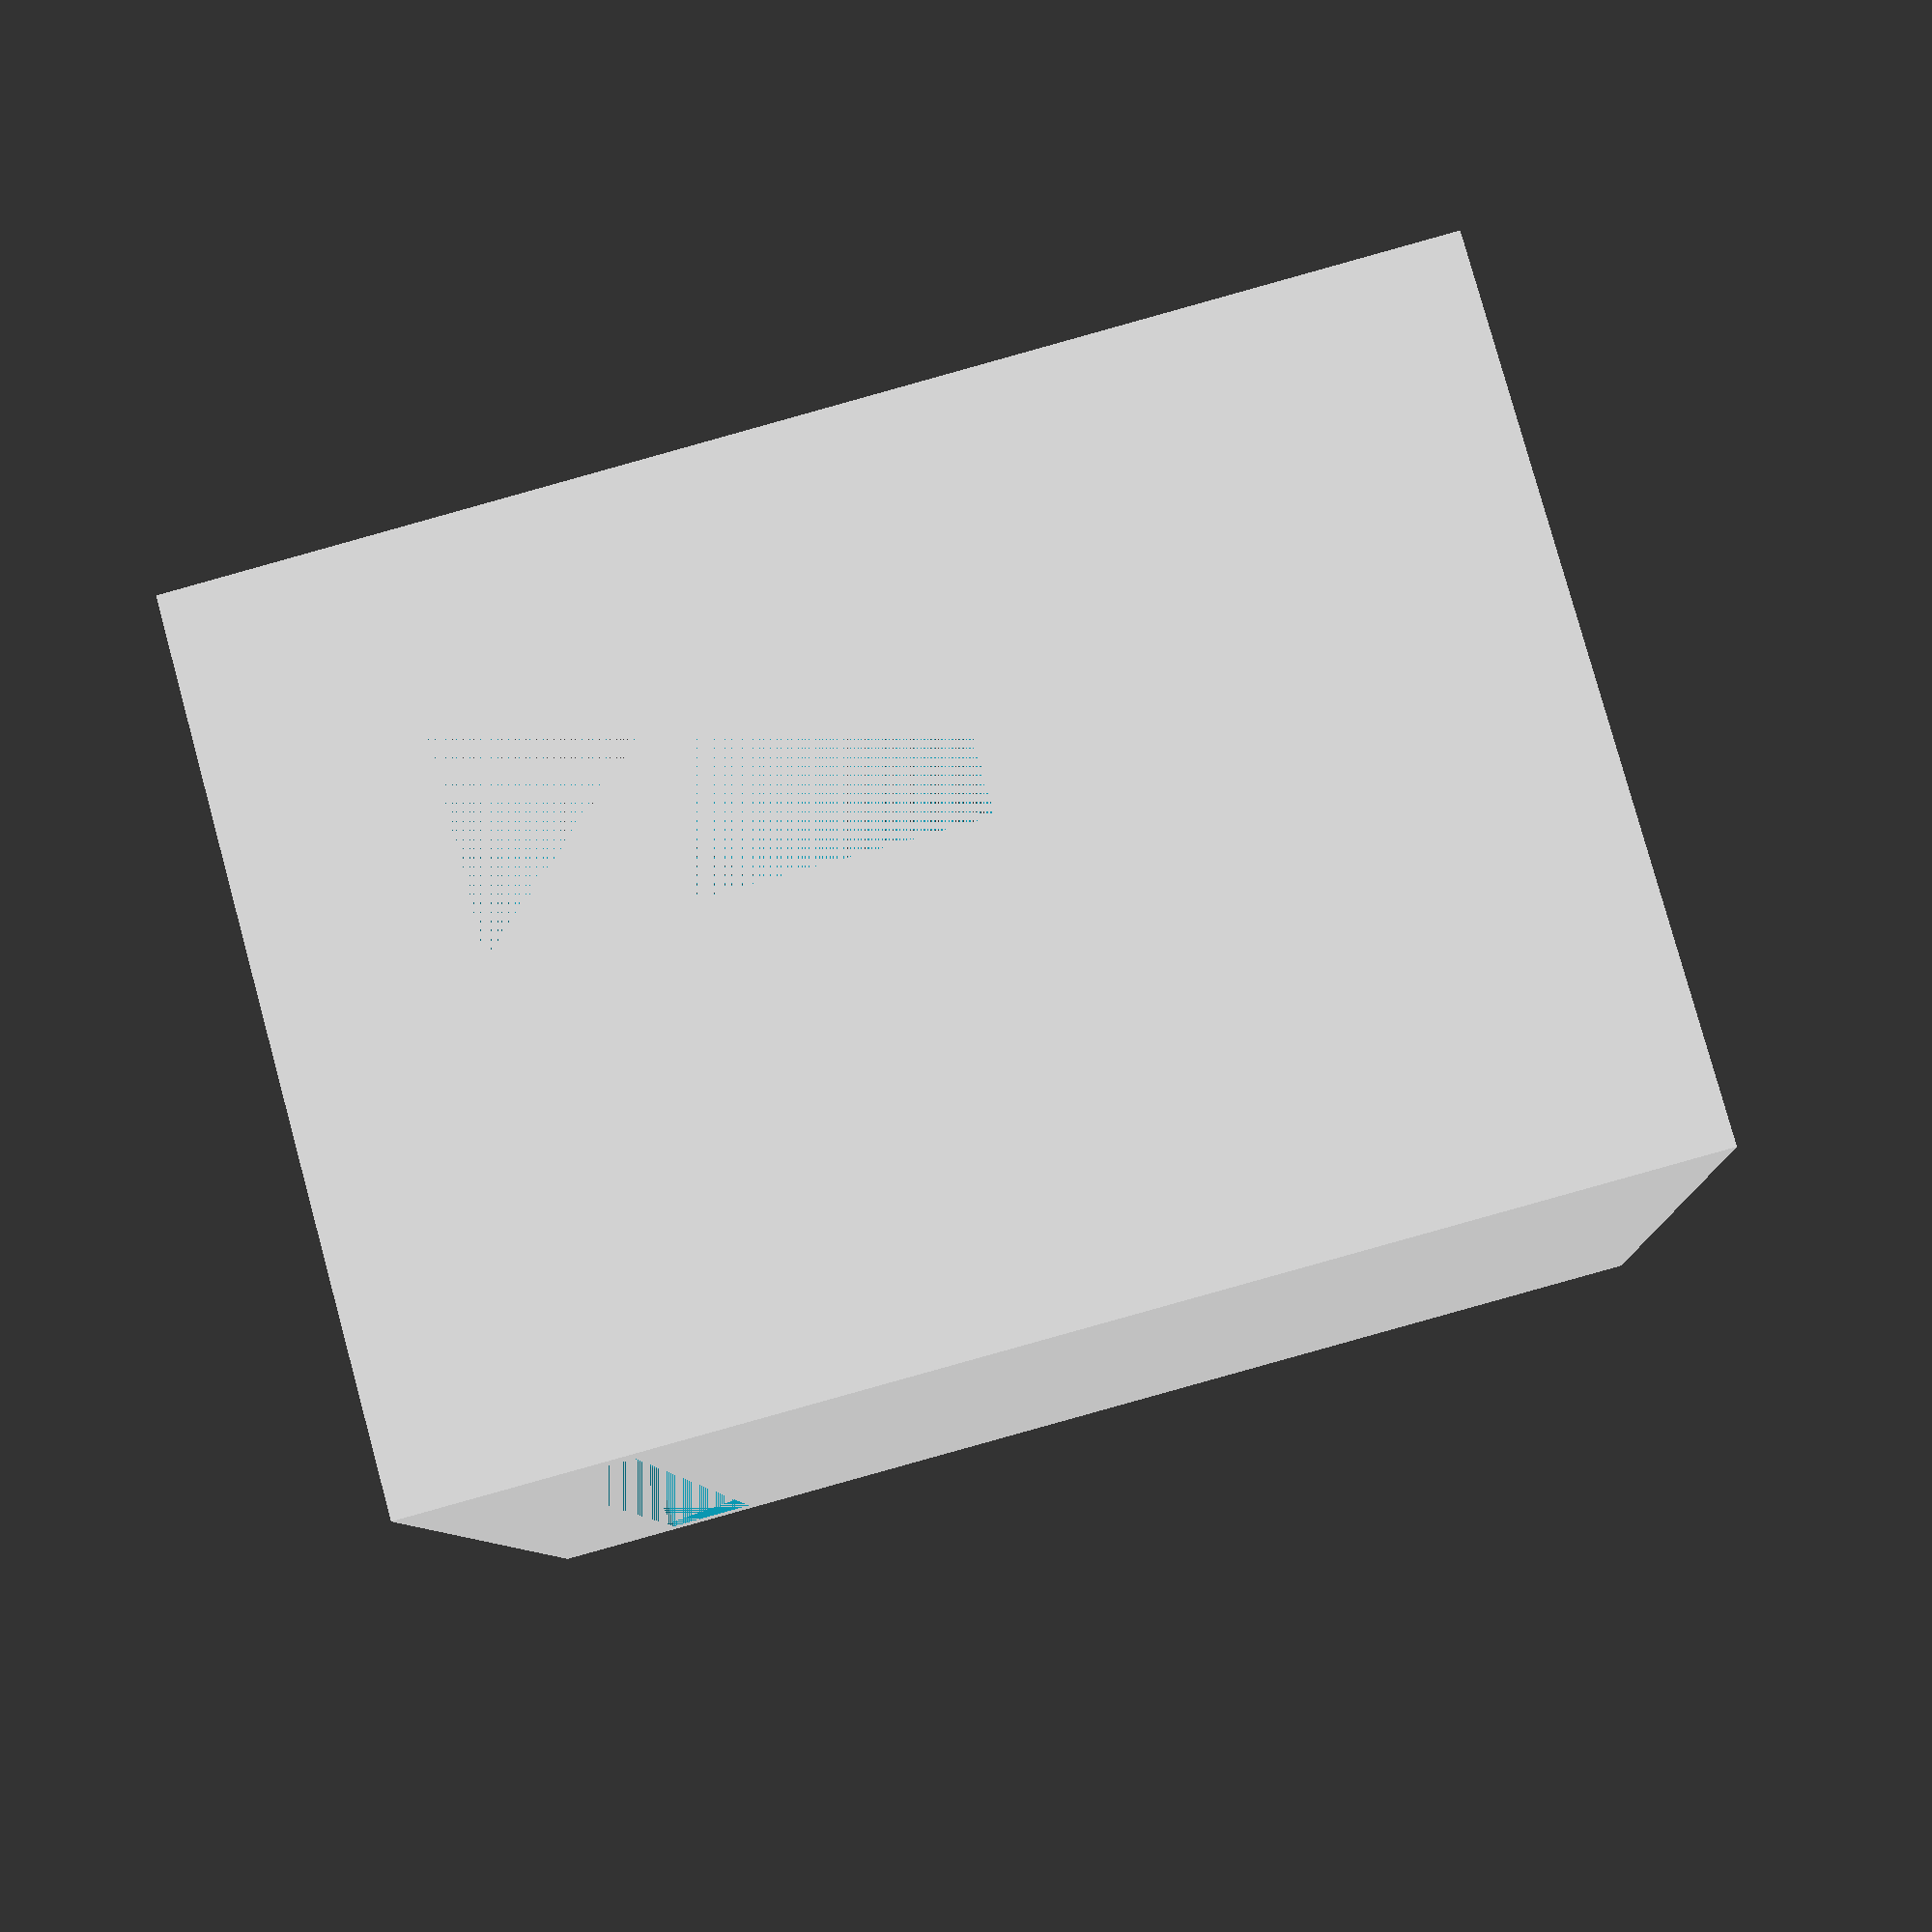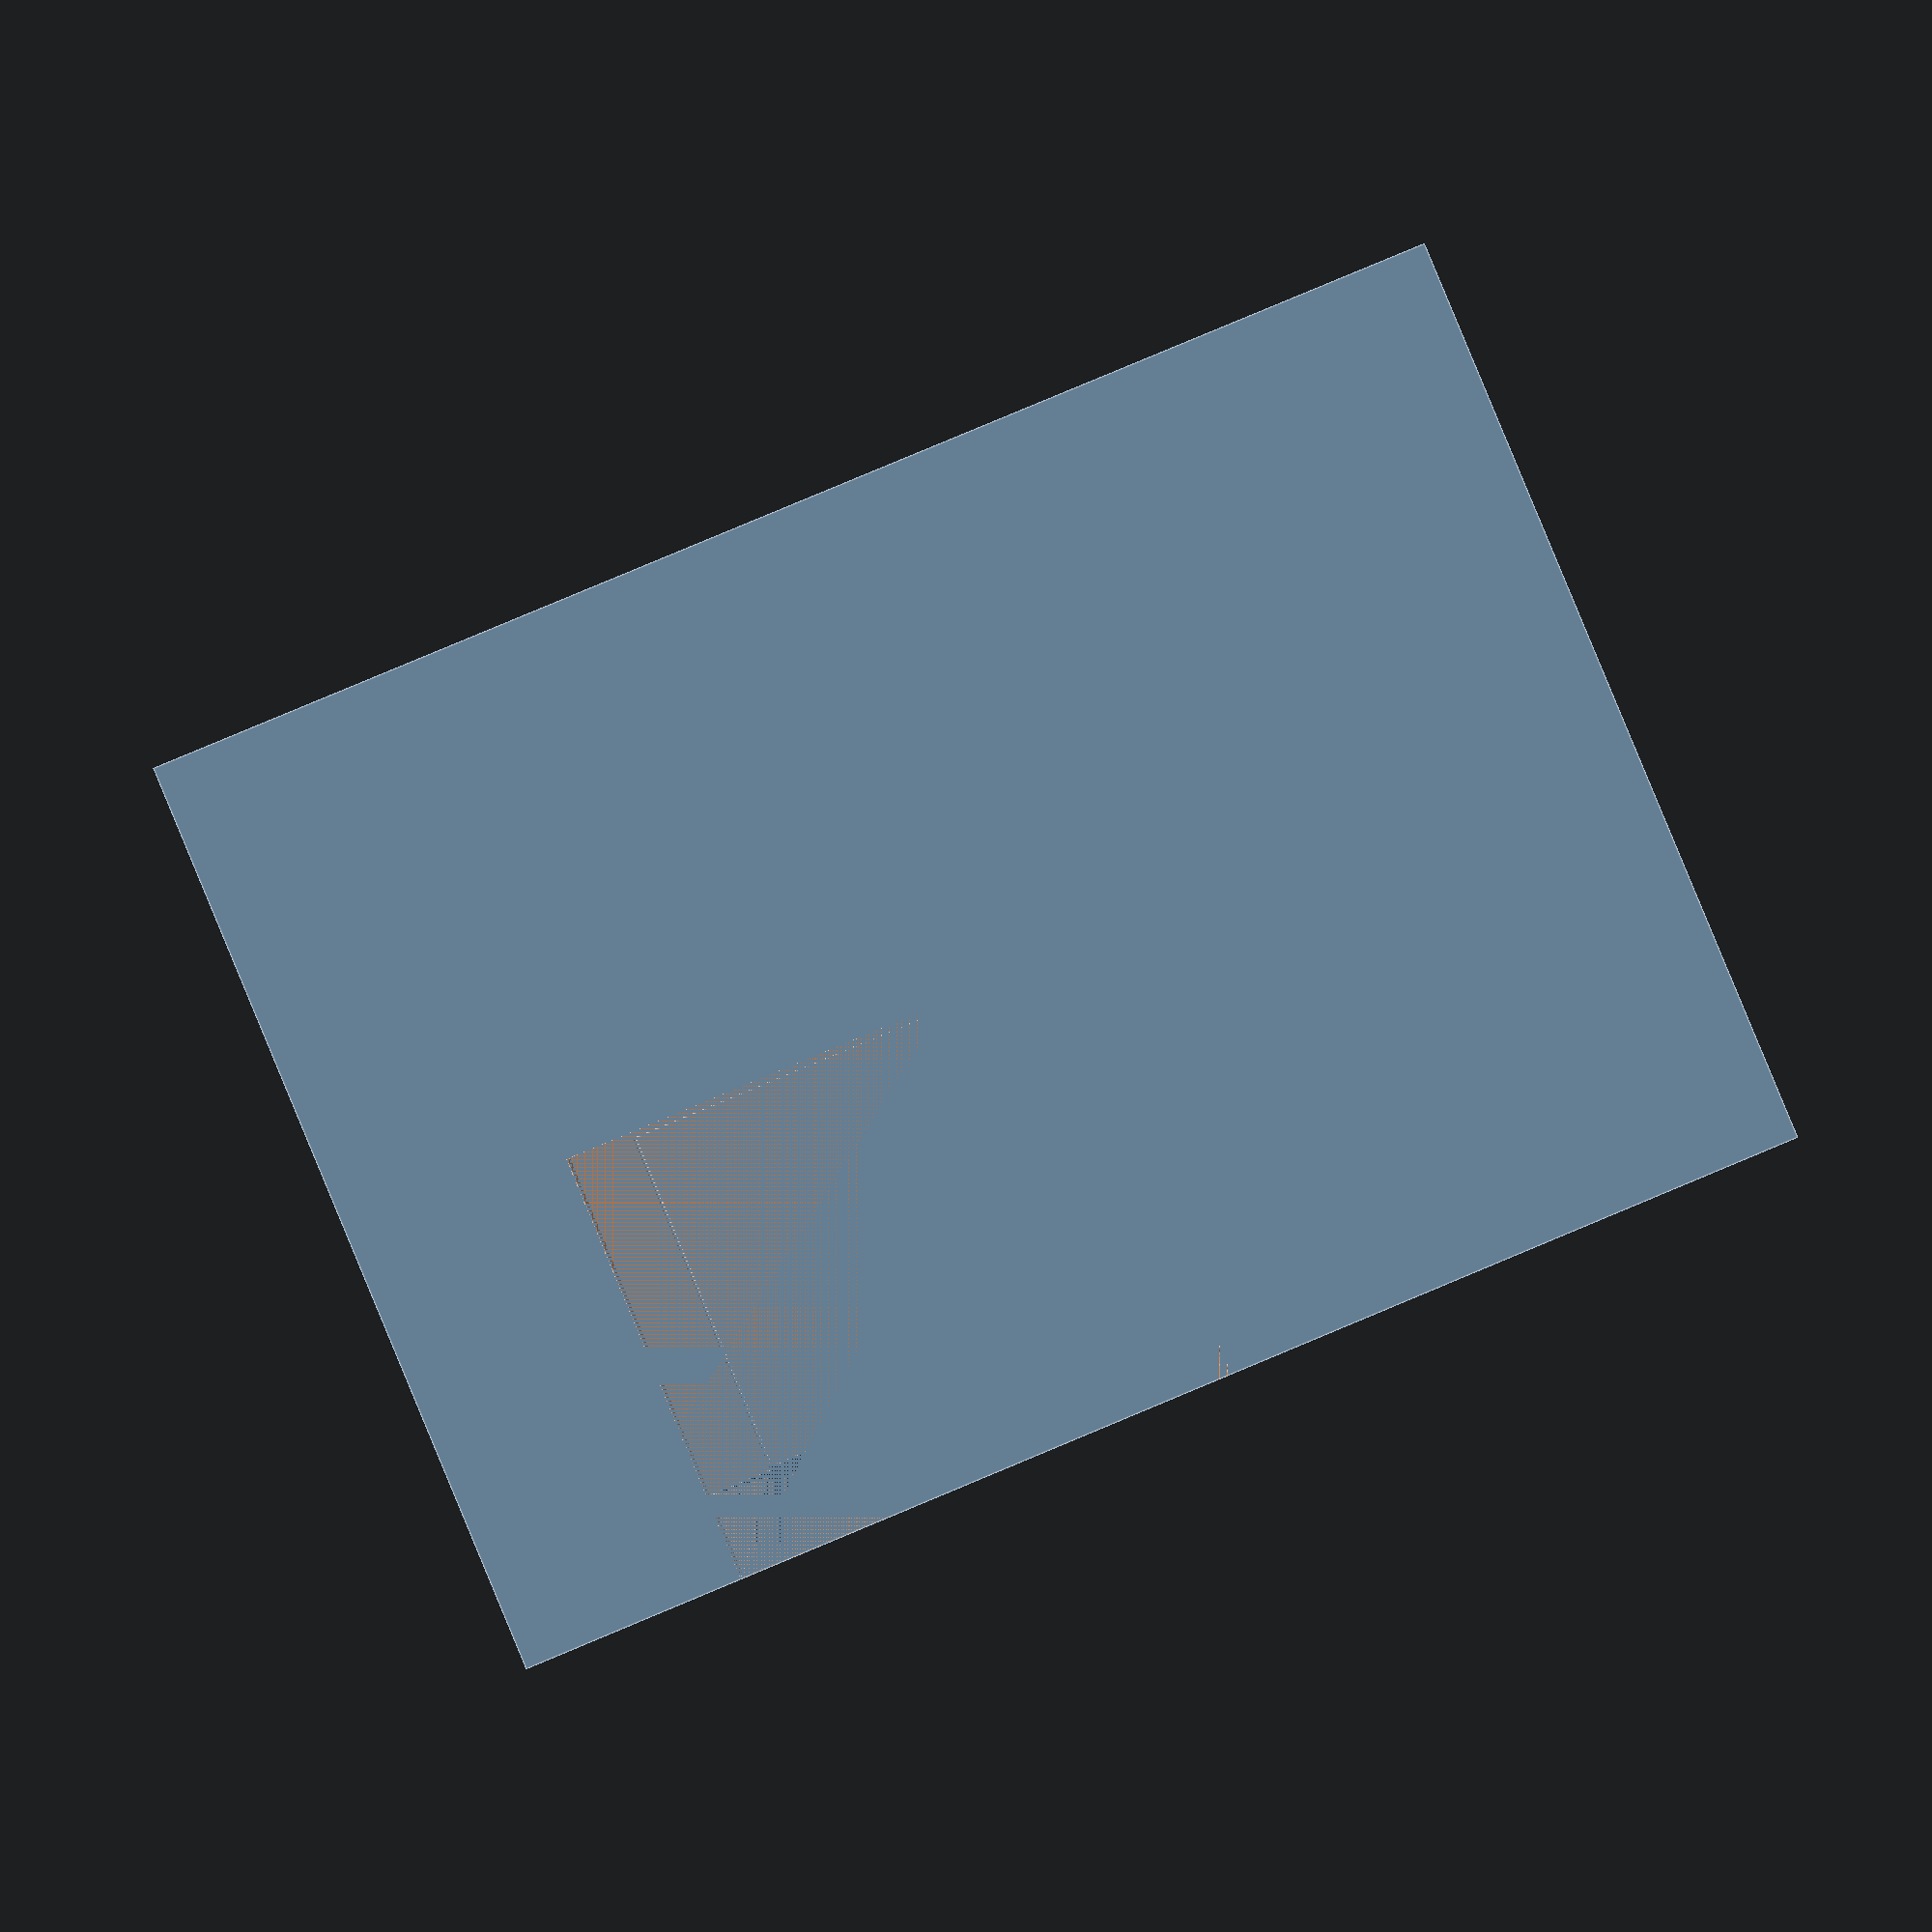
<openscad>
// Measurements in mm

board_width = 26;
board_length = 50;
pins_width = 3;
full_pin_height = 25;
cable_management_height = 10;

servo_width = 23;
servo_height = 30.5;
servo_thickness = 12.5;
servo_wings_width = 32.5;
servo_wings_offset = 16.5;
servo_wings_thickness = 3;
cam_bridge_height = 1.8;

cam_height = 3;

// Other constants

inner_wall_thickness = 1.2;
outer_wall_thickness = 1.8;

lid_thickness = 1.8;
lid_height = 24;
lid_box_tolerance = 0.3;

layer_height = 0.32;
bridging_tolerance = 0.6;

// inter-component calculations

box_size_x = outer_wall_thickness*2+board_width;
box_size_z = outer_wall_thickness*2+full_pin_height;
box_size_y = outer_wall_thickness+servo_height+board_length;

// todo: calc openign for cam
cam_slot_size = 16;

// Generation constants

MODELVER = "OOB";

FN = 32;

// Start of code

$fn=FN;
model_version = MODELVER;
make();

module make() {
    box();
    translate([0,-lid_thickness,-lid_thickness-lid_box_tolerance])
        !lid();
    cam();
}

module box() //make me
{
    // Main body
    difference()
    {
        
        union()
        {
            // Main chunk
            translate([-0.5*box_size_x, 0, 0])
                cube([box_size_x, box_size_y, box_size_z]);
            // Cam bridge
            translate([-0.5*box_size_x, -cam_bridge_height, 0])
                cube([box_size_x, cam_bridge_height, outer_wall_thickness]);
        }
        // Slits for pins
        // todo: fix to proper width for if box becomes larger than board width
        for (i = [-1, 1])
            translate([i*((box_size_x-(outer_wall_thickness*2))/2 - pins_width/2),0,0])
            translate([-0.5*pins_width, 0, outer_wall_thickness])
                cube([pins_width, box_size_y-outer_wall_thickness, box_size_z-2*outer_wall_thickness]);
        // Room for key
        translate([-(box_size_x-(pins_width*2+outer_wall_thickness*2+inner_wall_thickness*2))/2, 0, outer_wall_thickness+inner_wall_thickness+servo_thickness])
            cube([box_size_x-(pins_width*2+outer_wall_thickness*2+inner_wall_thickness*2), box_size_y-outer_wall_thickness, box_size_z-outer_wall_thickness*2-inner_wall_thickness-servo_thickness]);
        // Allow for bigger key
        //translate([-(box_size_x-(wall_thickness*4))/2, 0, wall_thickness*2+servo_thickness])
        //    cube([box_size_x-(wall_thickness*4), box_size_y-wall_thickness-board_length, box_size_z-wall_thickness*3-servo_thickness]);
        // Room for board, servo
        translate([-(box_size_x-(outer_wall_thickness*2))/2, 0, outer_wall_thickness])
            cube([box_size_x-(outer_wall_thickness*2), box_size_y-outer_wall_thickness, servo_thickness]);
        // Slits for servo wings
        non_wings_len = outer_wall_thickness+board_length+servo_wings_offset;
        wings_len = box_size_y - non_wings_len;
        translate([-(box_size_x)/2, 0, outer_wall_thickness])
            cube([box_size_x, wings_len, servo_thickness]);
        // Cam opening
        translate([-cam_slot_size/2, -bridging_tolerance, 0])
            cube([cam_slot_size, cam_height+bridging_tolerance, outer_wall_thickness]);
        // Power wires opening
        translate([(box_size_x/2)-pins_width-outer_wall_thickness,box_size_y-outer_wall_thickness,box_size_z-outer_wall_thickness-pins_width*2])
            cube([pins_width, outer_wall_thickness, pins_width*2]);
        // Version text
        translate([0,box_size_y-layer_height,0])
        rotate([90,0,180])
        linear_extrude(layer_height)
        translate([-6,6,0])
        union()
        {
            translate([-6,0,0])
                text(text="V: ", size = 4);
            text(text=model_version, size = 4);
        }
        // Logo
        logo_width = 12;
        translate([2,box_size_y,14])
        rotate([90,0,180])
            scale([logo_width/64,logo_width/64,layer_height/255])
            surface(file="eki-logo-simple.png", invert = true);
    }
}

module lid() //make me
{
    difference()
    {
        body_x = box_size_x+2*lid_thickness;
        body_y = lid_height;
        body_z = box_size_z+3*lid_thickness;
        translate([-body_x/2,0,-lid_thickness])
            cube([body_x, body_y, body_z]);
        
        body_hollow_x = box_size_x+lid_box_tolerance*2;
        body_hollow_y = lid_height-lid_thickness;
        body_hollow_z = box_size_z+2*lid_box_tolerance;
        translate([-body_hollow_x/2,lid_thickness,lid_thickness])
            cube([body_hollow_x, body_hollow_y, body_hollow_z]);
        
        // Cam bridge slit
        translate([-(box_size_x+lid_box_tolerance*2)/2,0,lid_thickness])
            cube([box_size_x+lid_box_tolerance*2, lid_thickness, lid_thickness+2*lid_box_tolerance]);
        
        // Slit for cam
        translate([-(box_size_x+lid_box_tolerance*2)/2,lid_thickness,0])
            cube([box_size_x+lid_box_tolerance*2, cam_height+bridging_tolerance, lid_thickness+2*lid_box_tolerance]);
        
        // Slits for servo wings
        translate([-(box_size_x+lid_thickness*2)/2,lid_thickness+(servo_height-servo_wings_offset)-servo_wings_thickness,lid_thickness+lid_box_tolerance+outer_wall_thickness])
            cube([box_size_x+lid_thickness*2, lid_height-lid_thickness-(servo_height-servo_wings_offset)+servo_wings_thickness, servo_thickness+2*lid_box_tolerance]);
    }
}

module cam() //make me
{
}

</openscad>
<views>
elev=88.5 azim=280.4 roll=285.6 proj=p view=solid
elev=93.4 azim=87.5 roll=292.6 proj=p view=edges
</views>
